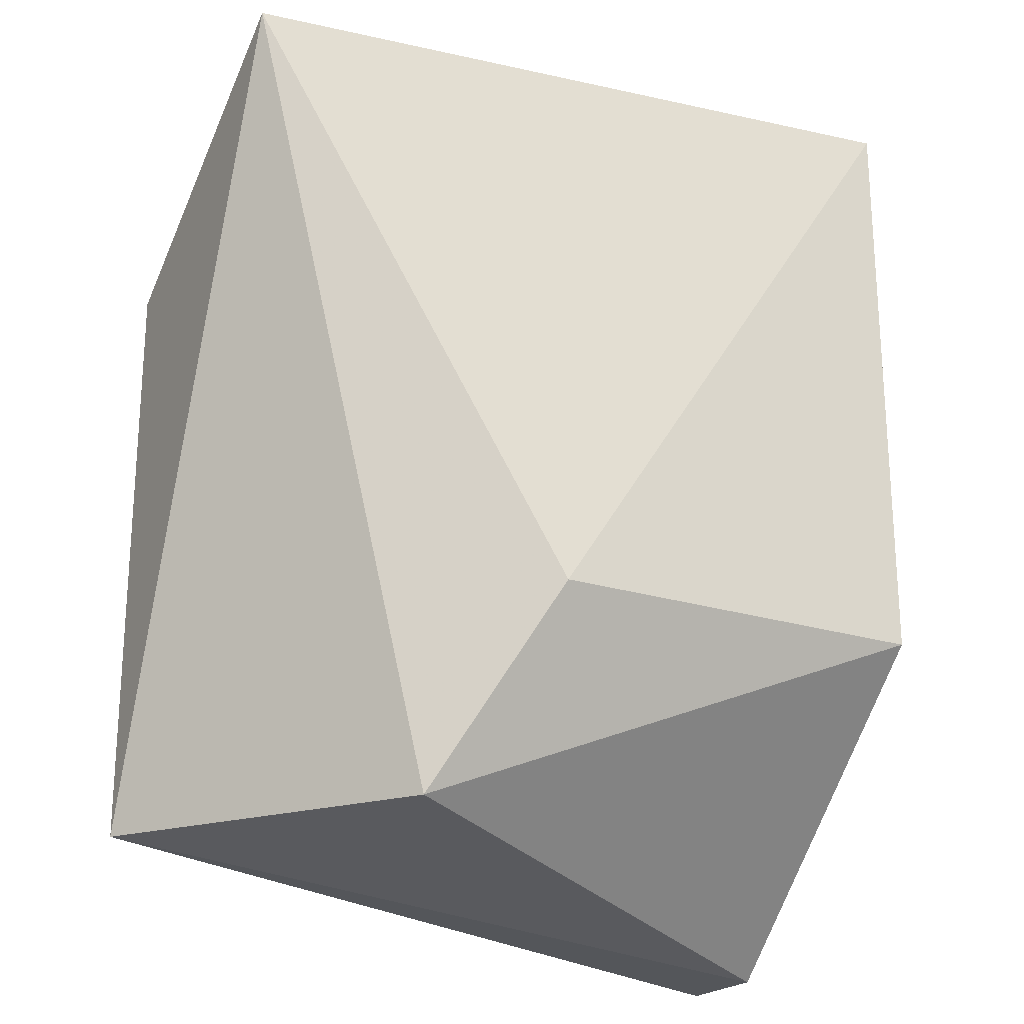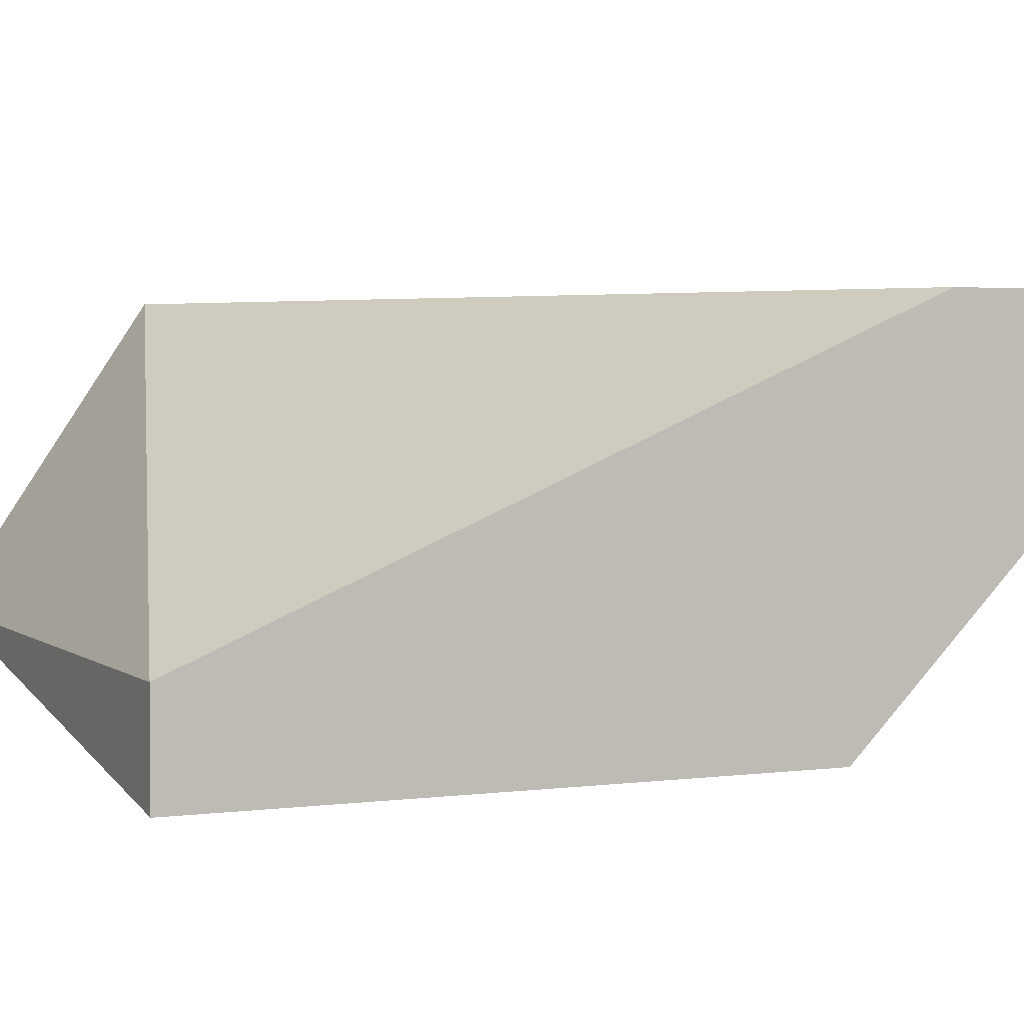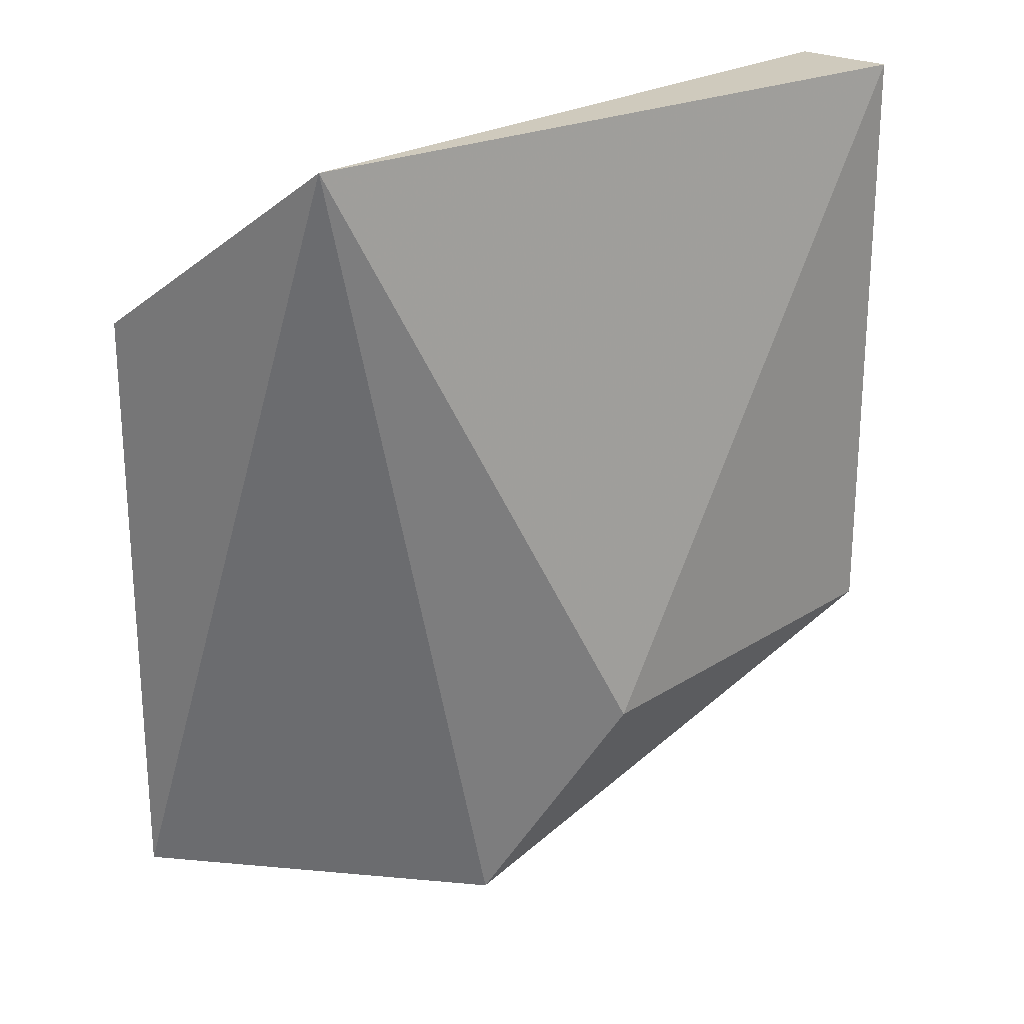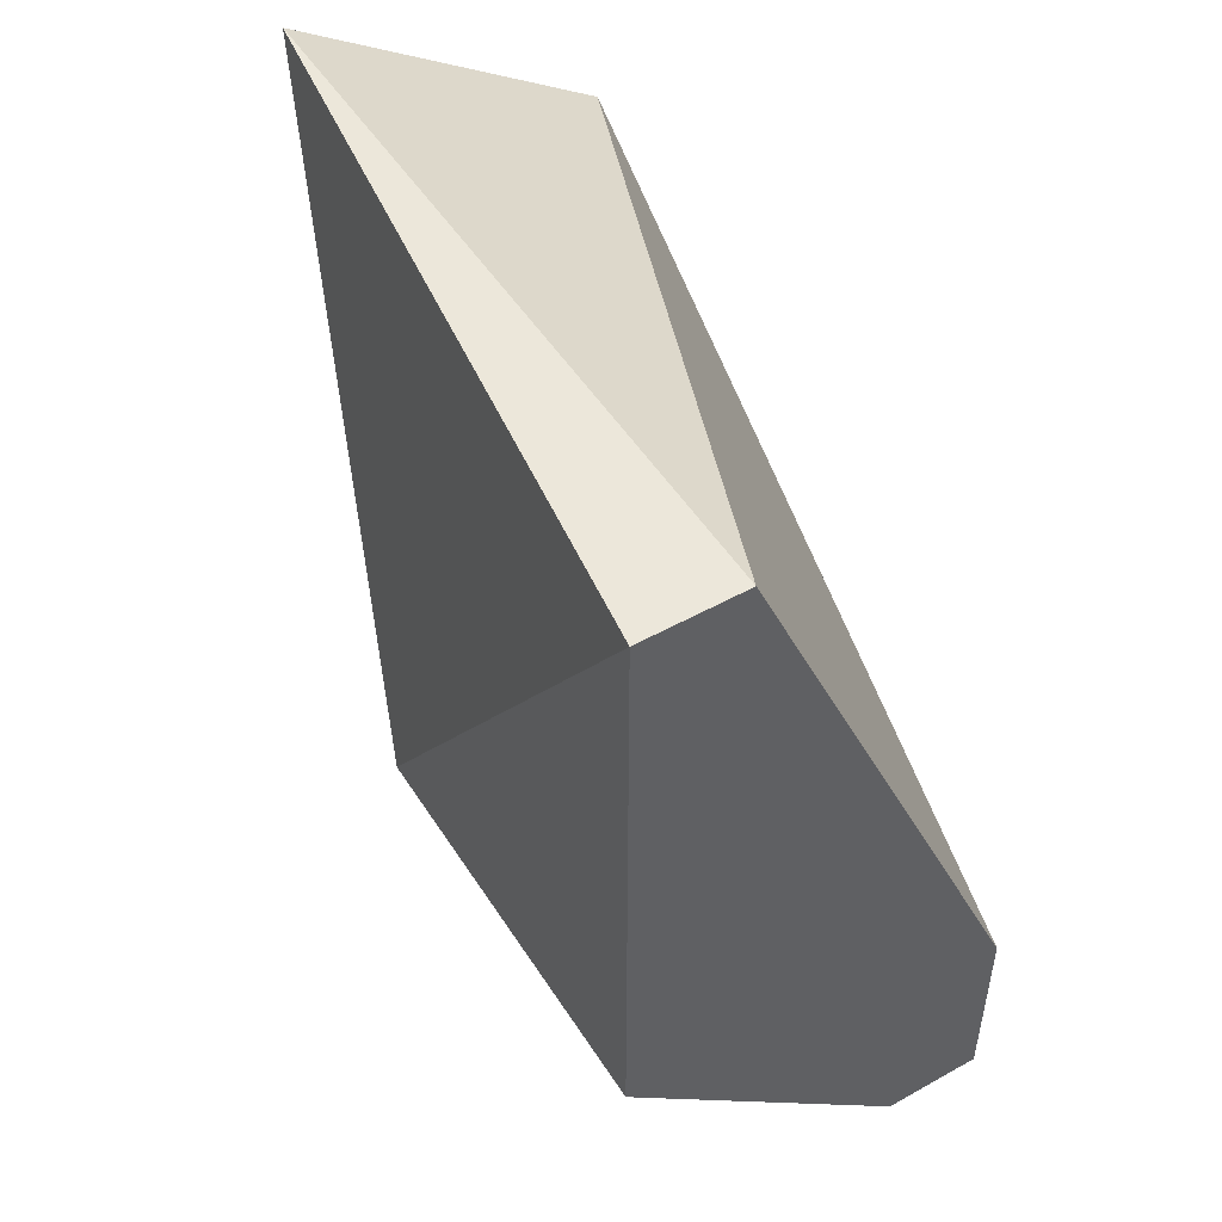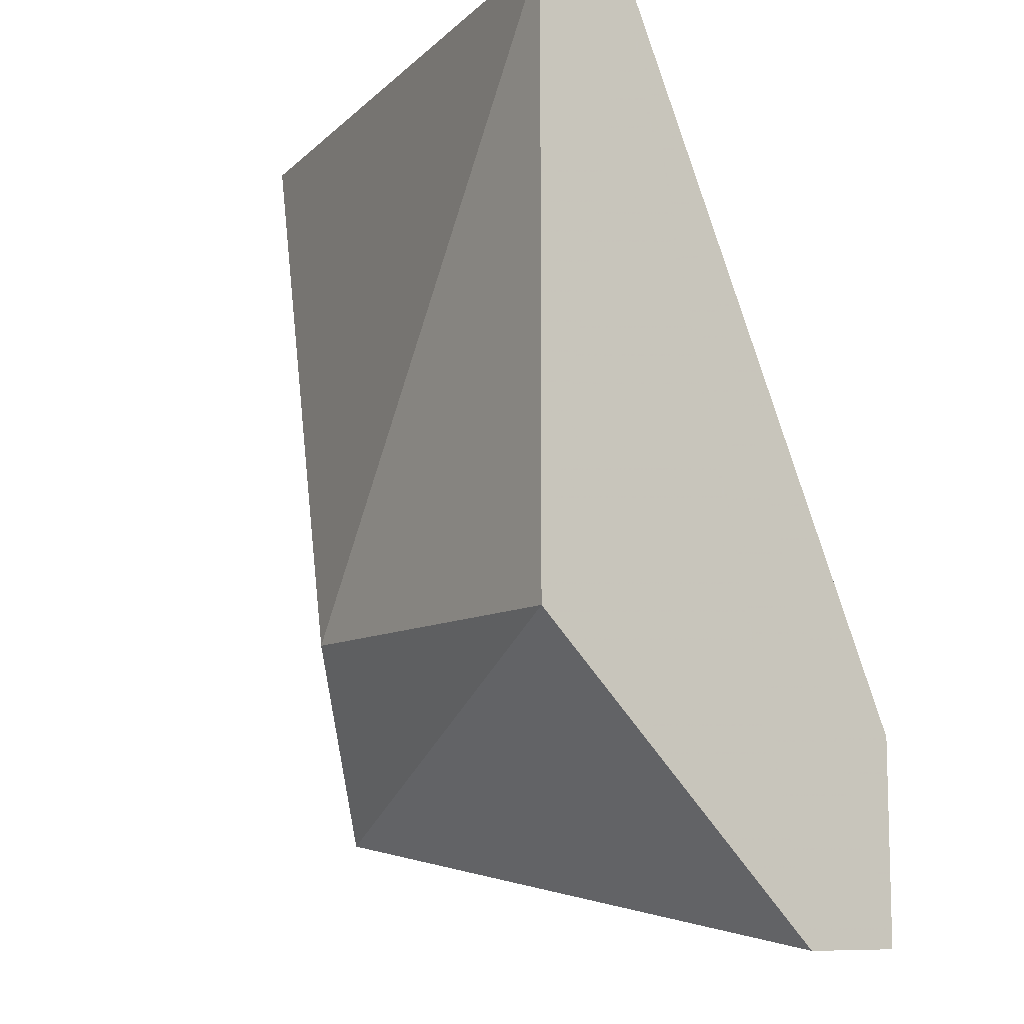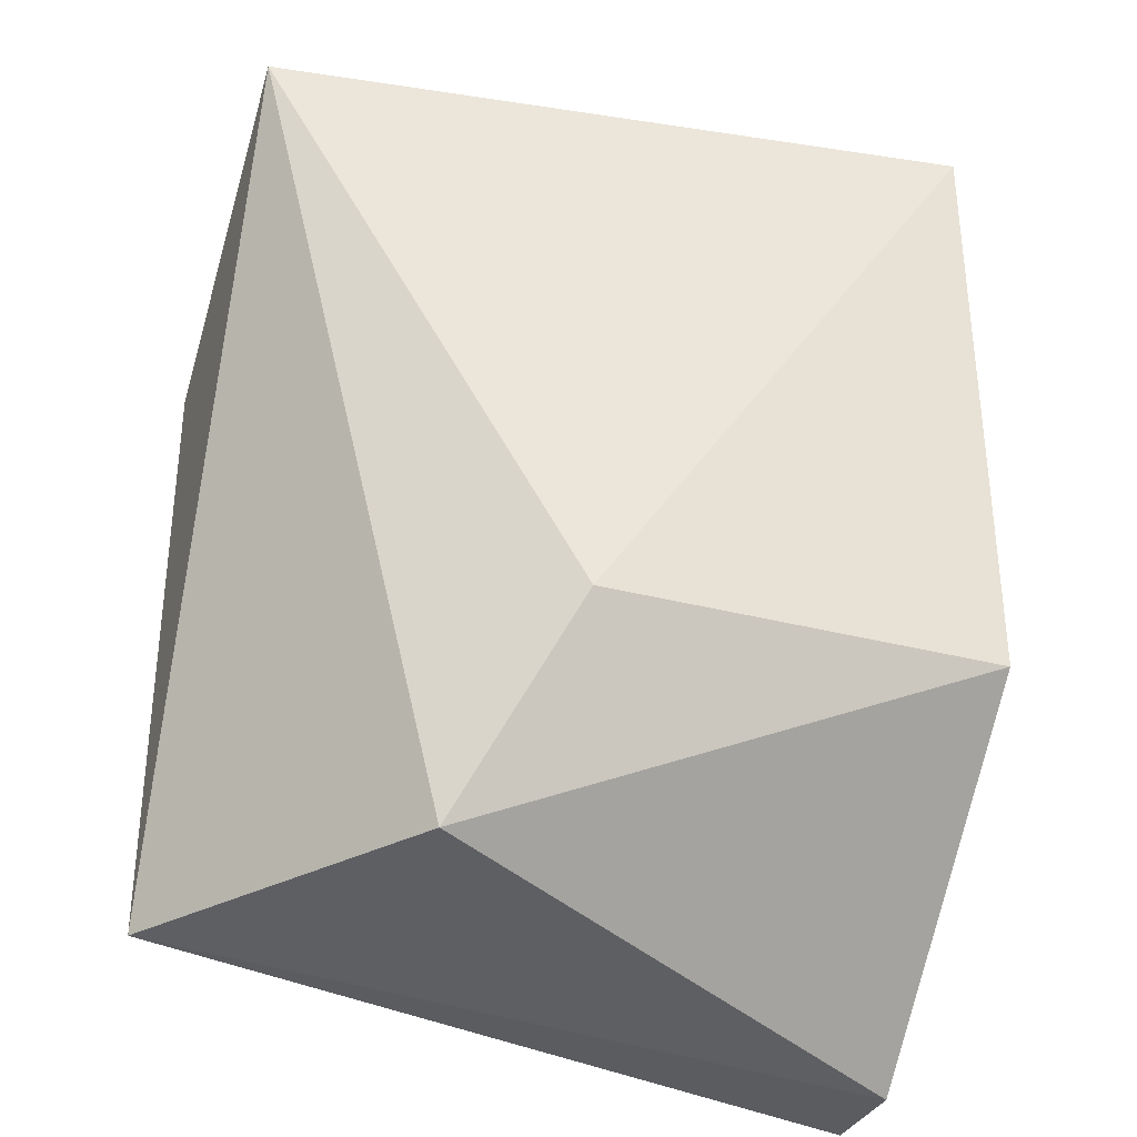
<metadata>
{"format":"obj","ext":"obj","renderer":"f3d","projection":"perspective","resolution":1024,"background":"white","views":[{"elev":-22.1,"azim":150.9,"up":"+Y"},{"elev":2.8,"azim":-114.4,"up":"+Z"},{"elev":23.1,"azim":132.6,"up":"+Y"},{"elev":50.4,"azim":-121.5,"up":"+Y"},{"elev":-9.6,"azim":-123.4,"up":"+Y"},{"elev":-33.0,"azim":160.1,"up":"+Y"}]}
</metadata>
<code>
v -0.001336 -0.01402 -0.02904
v -0.001336 -0.01652 -0.02529
v -0.001336 -0.02402 -0.02529
v -0.00509 -0.02152 -0.03029
v -0.003838 -0.02402 -0.02904
v -0.01009 -0.01402 -0.02904
v -0.01009 -0.01402 -0.03029
v -0.01009 -0.02152 -0.03029
v -0.01009 -0.02277 -0.02529
v -0.01009 -0.02527 -0.02529
v -0.01009 -0.02527 -0.02654
f 2 6 9
f 11 10 6
f 1 6 2
f 10 11 3
f 2 10 3
f 1 2 3
f 11 6 8
f 8 4 5
f 4 1 5
f 3 11 5
f 1 3 5
f 11 8 5
f 6 1 7
f 1 4 7
f 8 6 7
f 4 8 7
f 6 10 9
f 10 2 9

</code>
